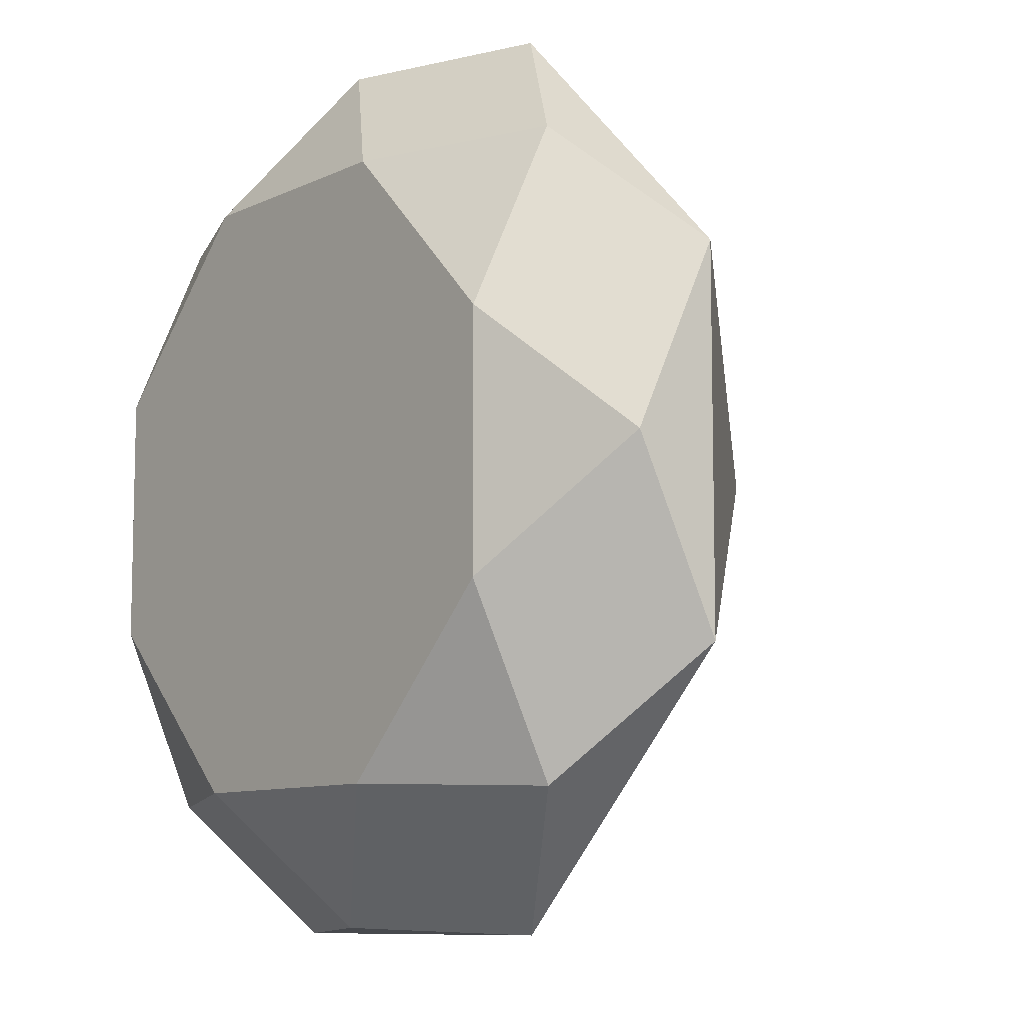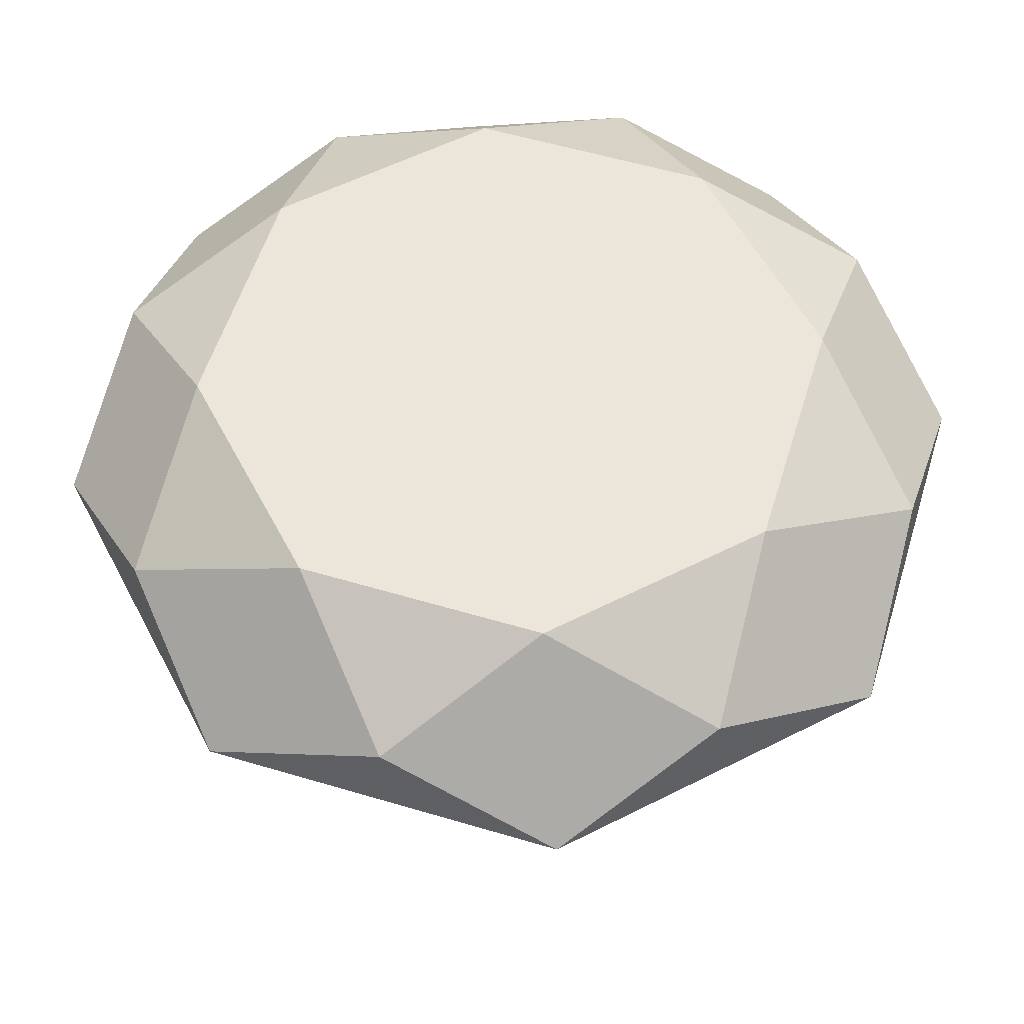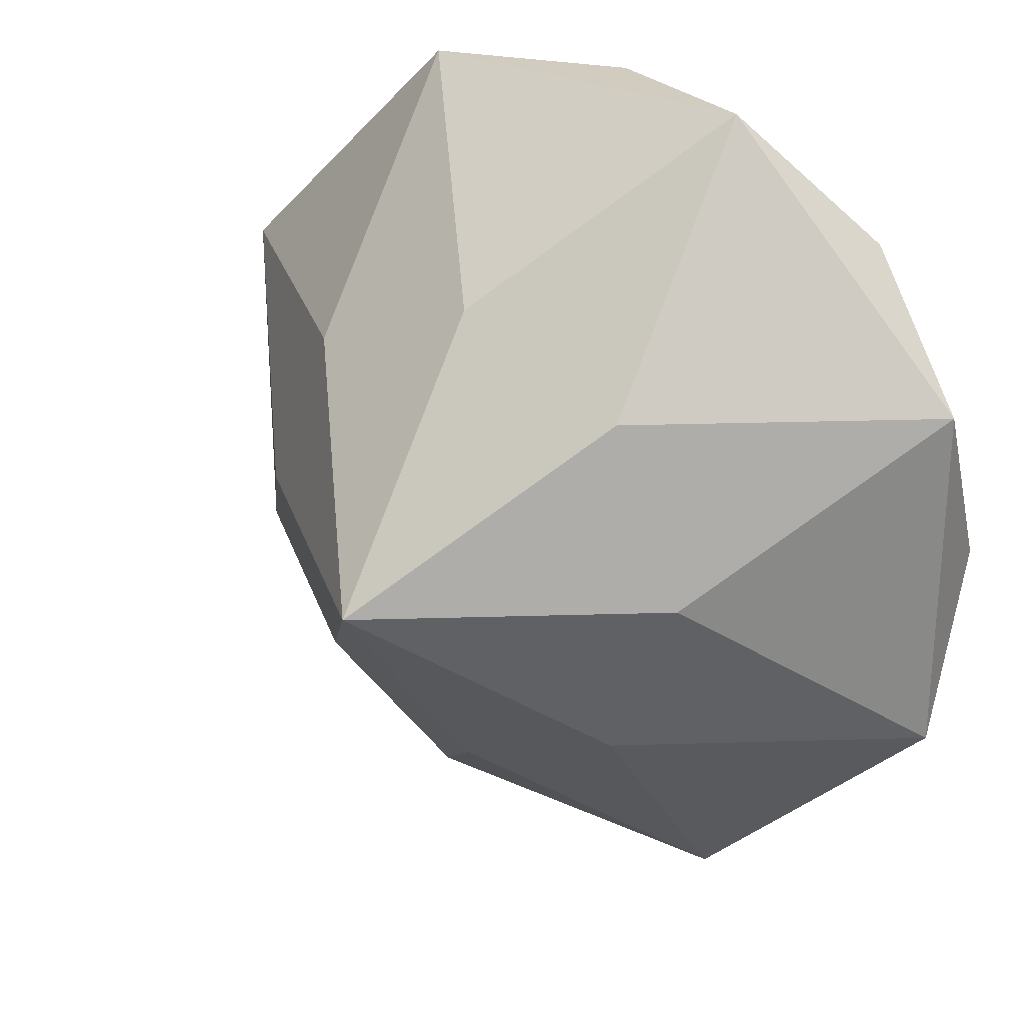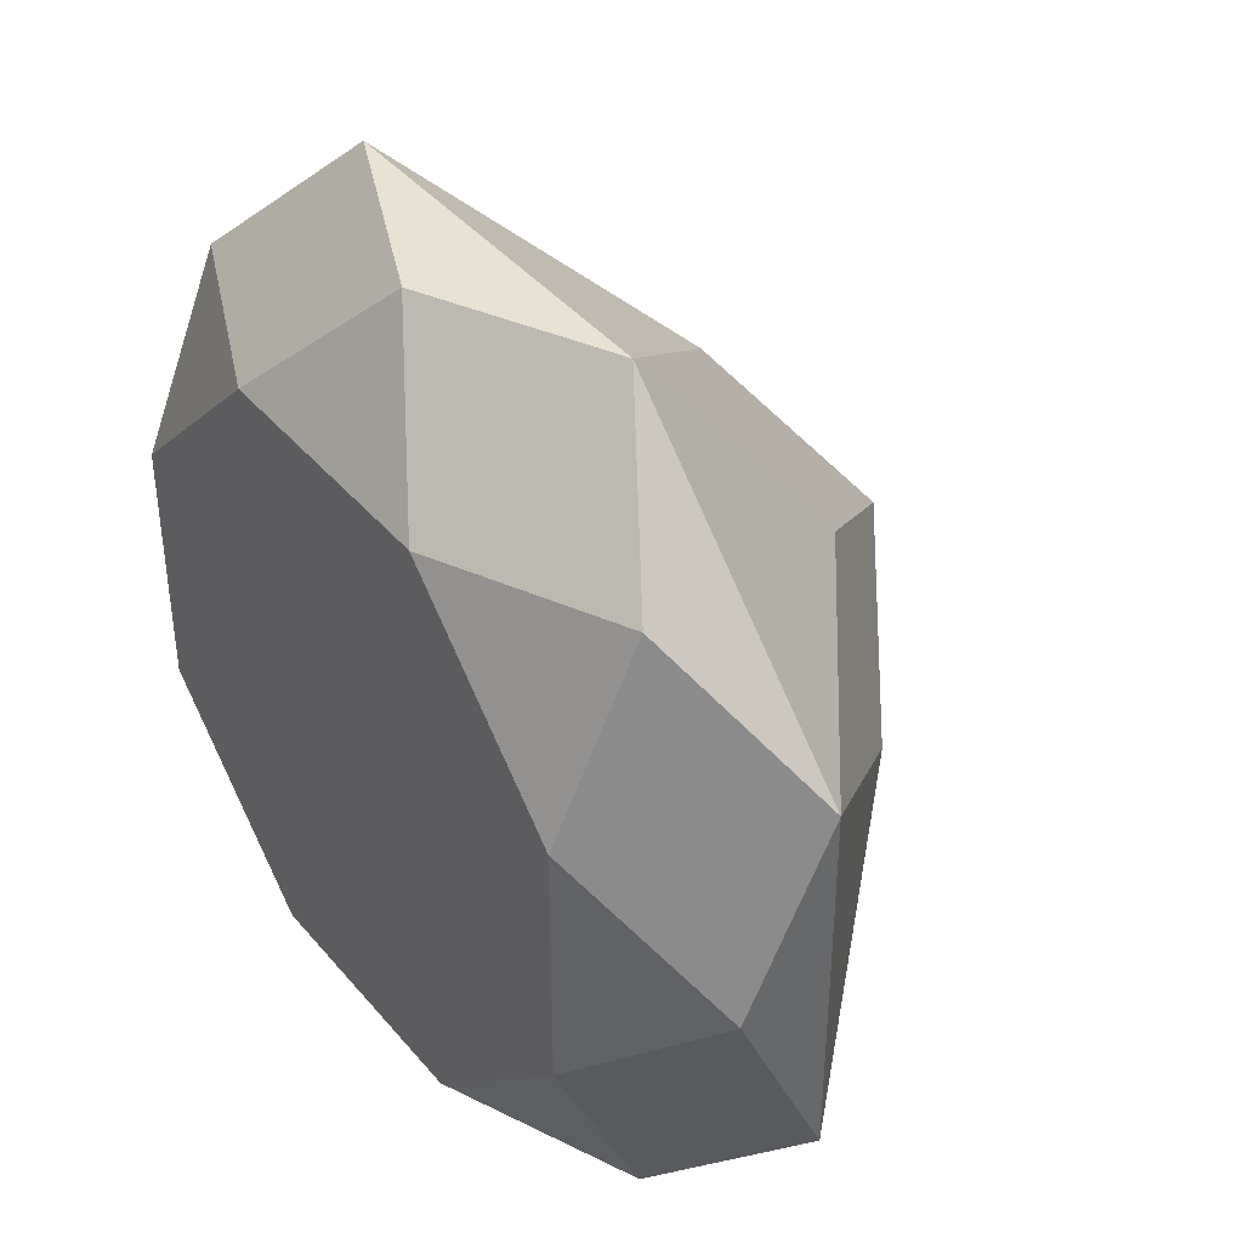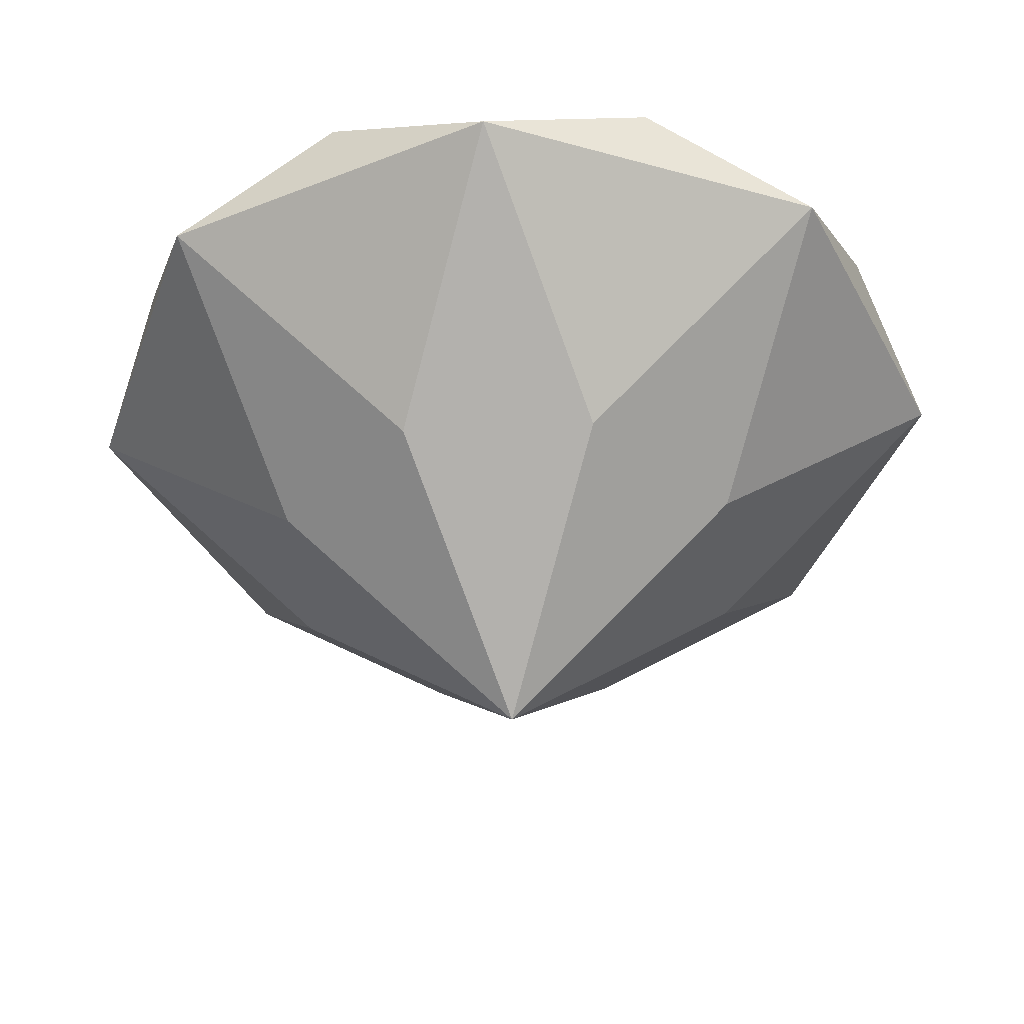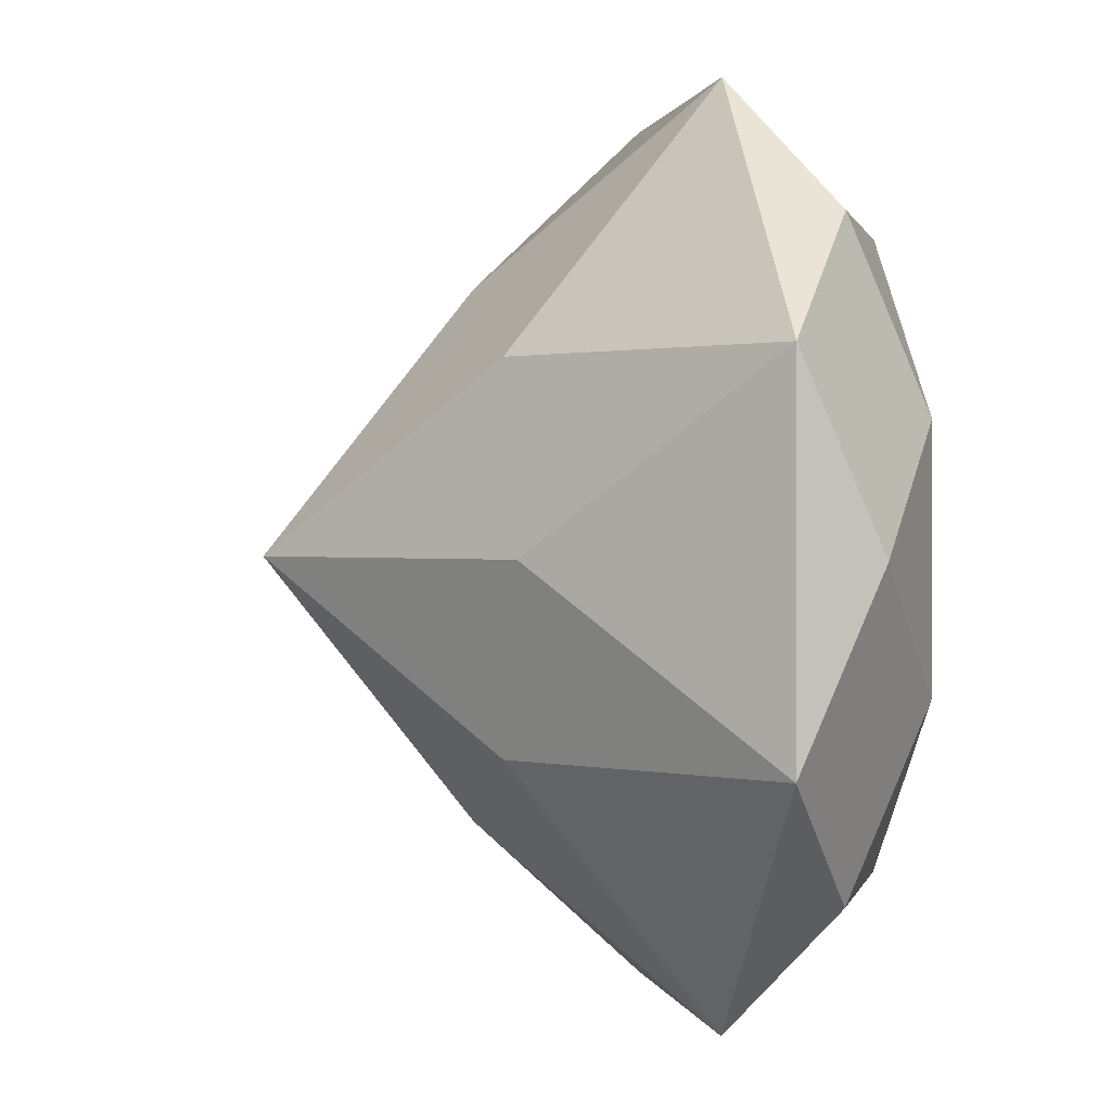
<metadata>
{"format":"obj","ext":"obj","renderer":"f3d","projection":"perspective","resolution":1024,"background":"white","views":[{"elev":-9.1,"azim":-128.6,"up":"+Z"},{"elev":57.0,"azim":17.2,"up":"+Y"},{"elev":27.2,"azim":35.6,"up":"+Z"},{"elev":40.8,"azim":-125.9,"up":"+Z"},{"elev":-39.3,"azim":-109.0,"up":"+Y"},{"elev":0.8,"azim":79.7,"up":"+Z"}]}
</metadata>
<code>
o Gem_001_Gem.002
v 0 -0.7544 0
v 0 0.2956 0
v 0 -0.3794 -0.4763
v 0.3368 -0.004412 -0.813
v 0 0.1456 -0.801
v 0.2296 0.2956 -0.5543
v 0.3368 -0.3794 -0.3368
v 0.813 -0.004412 -0.3368
v 0.5664 0.1456 -0.5664
v 0.5543 0.2956 -0.2296
v 0.4763 -0.3794 -0
v 0.813 -0.004412 0.3368
v 0.801 0.1456 -0
v 0.5543 0.2956 0.2296
v 0.3368 -0.3794 0.3368
v 0.3368 -0.004412 0.813
v 0.5664 0.1456 0.5664
v 0.2296 0.2956 0.5543
v 0 -0.3794 0.4763
v -0.3368 -0.004412 0.813
v 0 0.1456 0.801
v -0.2296 0.2956 0.5543
v -0.3368 -0.3794 0.3368
v -0.813 -0.004412 0.3368
v -0.5664 0.1456 0.5664
v -0.5543 0.2956 0.2296
v -0.4763 -0.3794 0
v -0.813 -0.004412 -0.3368
v -0.801 0.1456 0
v -0.5543 0.2956 -0.2296
v -0.3368 -0.3794 -0.3368
v -0.3368 -0.004412 -0.813
v -0.5664 0.1456 -0.5664
v -0.2296 0.2956 -0.5543
f 7 1 3 4
f 7 4 8
f 8 4 9
f 9 4 5 6
f 9 6 10
f 11 1 7 8
f 11 8 12
f 12 8 13
f 13 8 9 10
f 13 10 14
f 15 1 11 12
f 15 12 16
f 16 12 17
f 17 12 13 14
f 17 14 18
f 19 1 15 16
f 19 16 20
f 20 16 21
f 21 16 17 18
f 21 18 22
f 23 1 19 20
f 23 20 24
f 24 20 25
f 25 20 21 22
f 25 22 26
f 27 1 23 24
f 27 24 28
f 28 24 29
f 29 24 25 26
f 29 26 30
f 31 1 27 28
f 31 28 32
f 32 28 33
f 33 28 29 30
f 33 30 34
f 3 1 31 32
f 3 32 4
f 4 32 5
f 5 32 33 34
f 5 34 6
f 6 34 2
f 2 10 6
f 2 14 10
f 2 18 14
f 2 22 18
f 2 26 22
f 2 30 26
f 2 34 30

</code>
